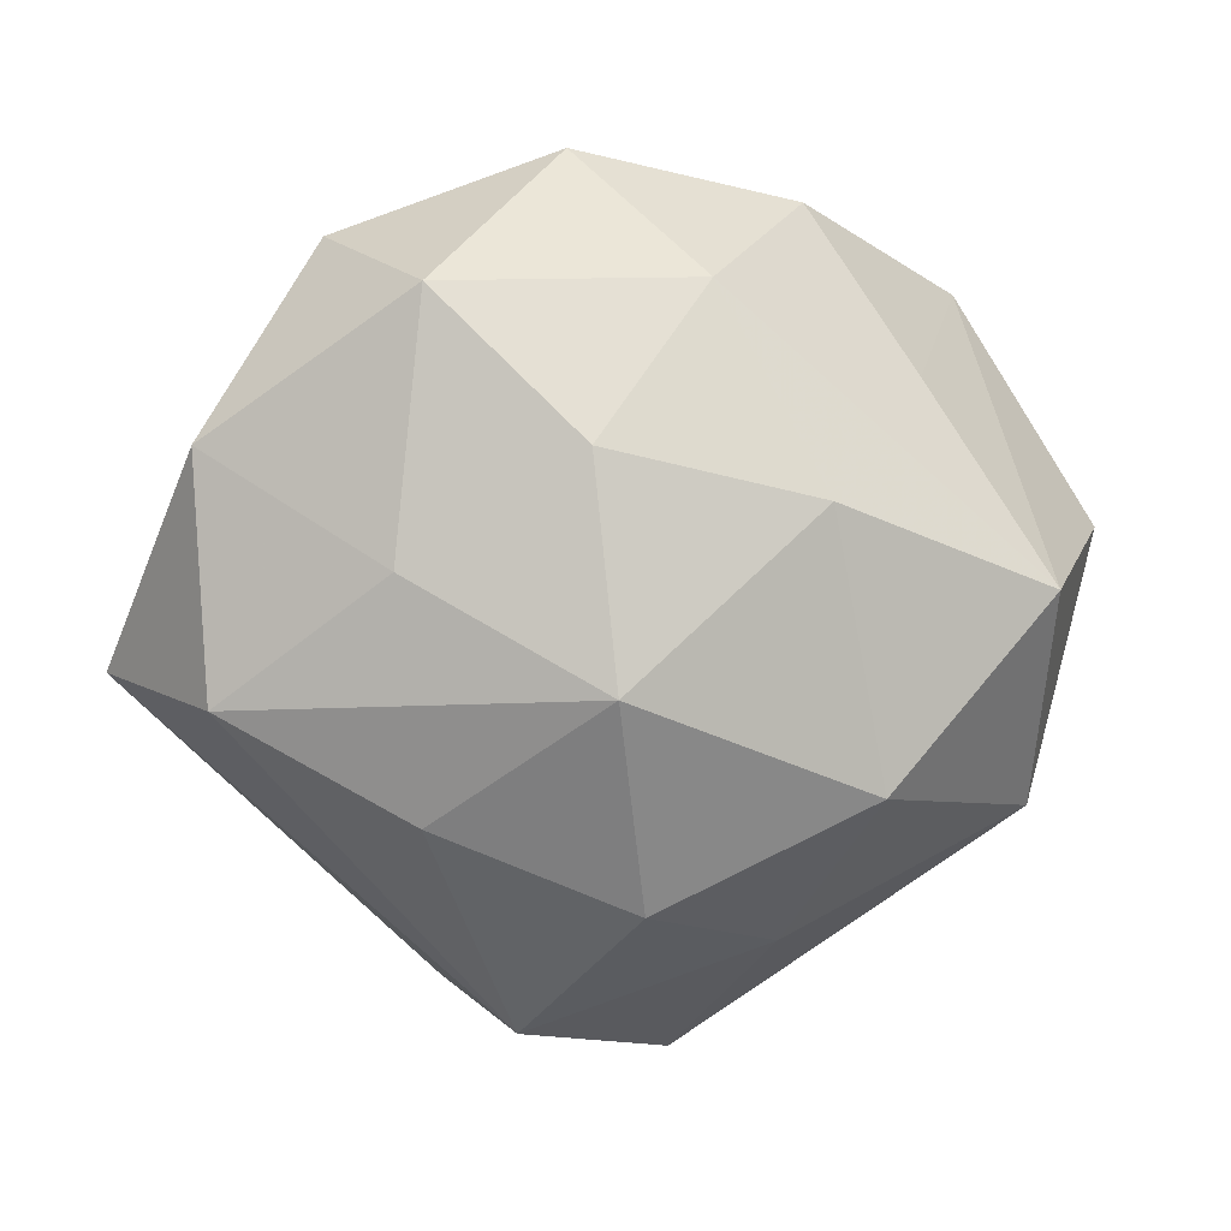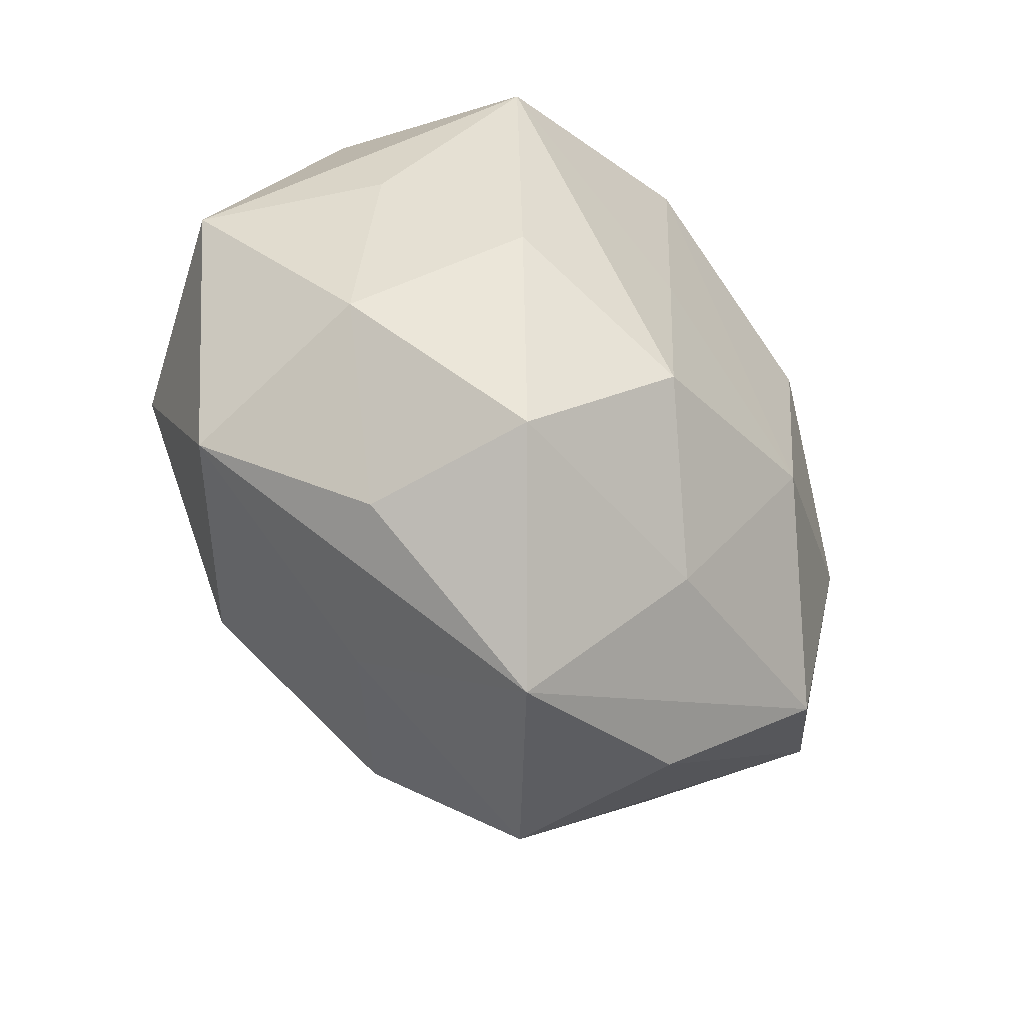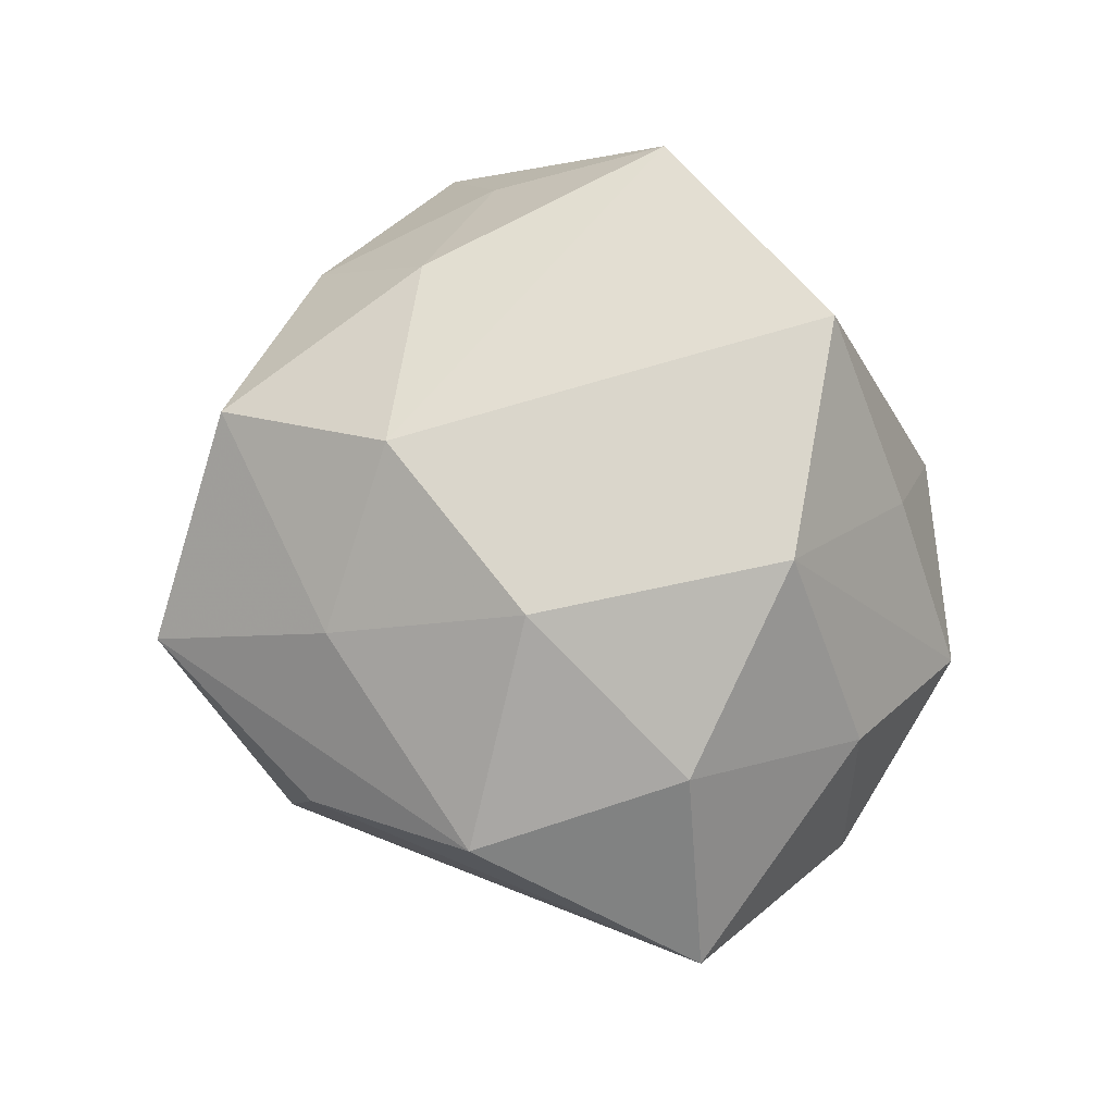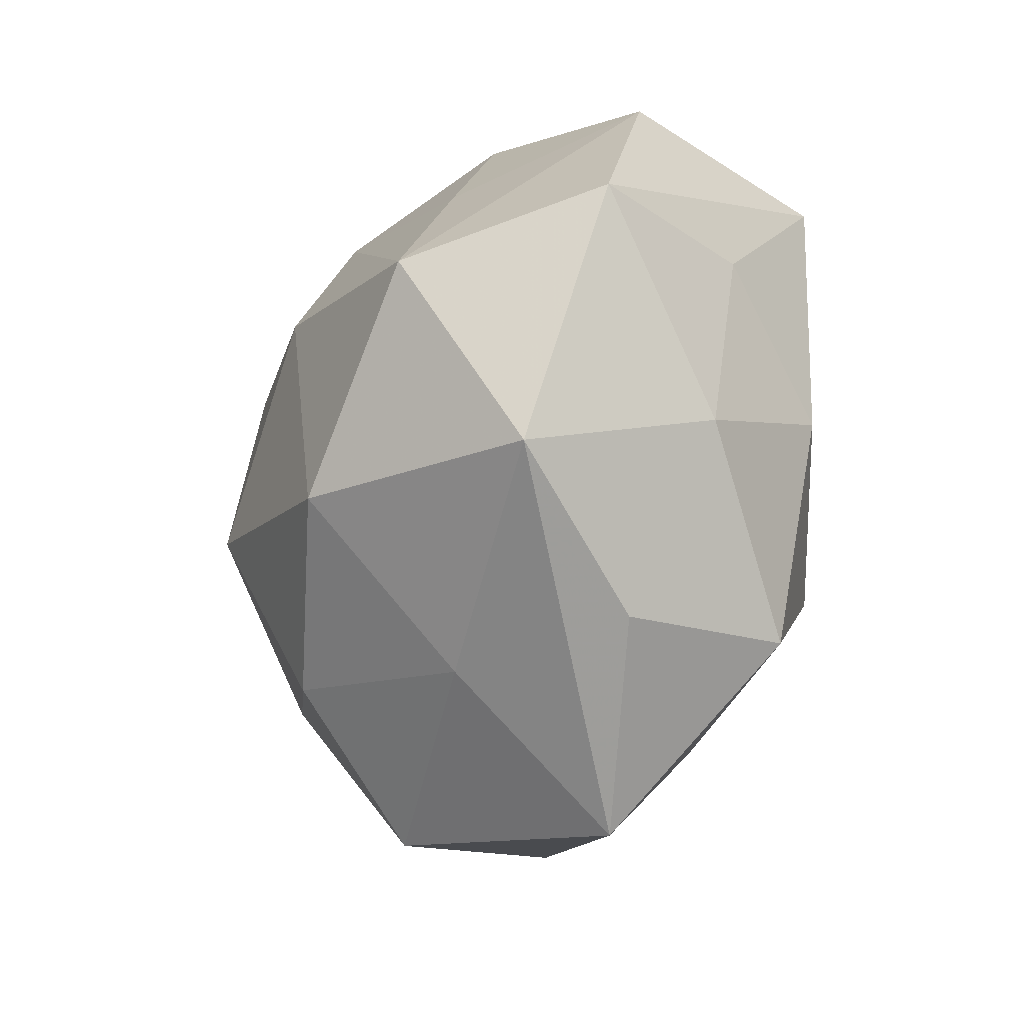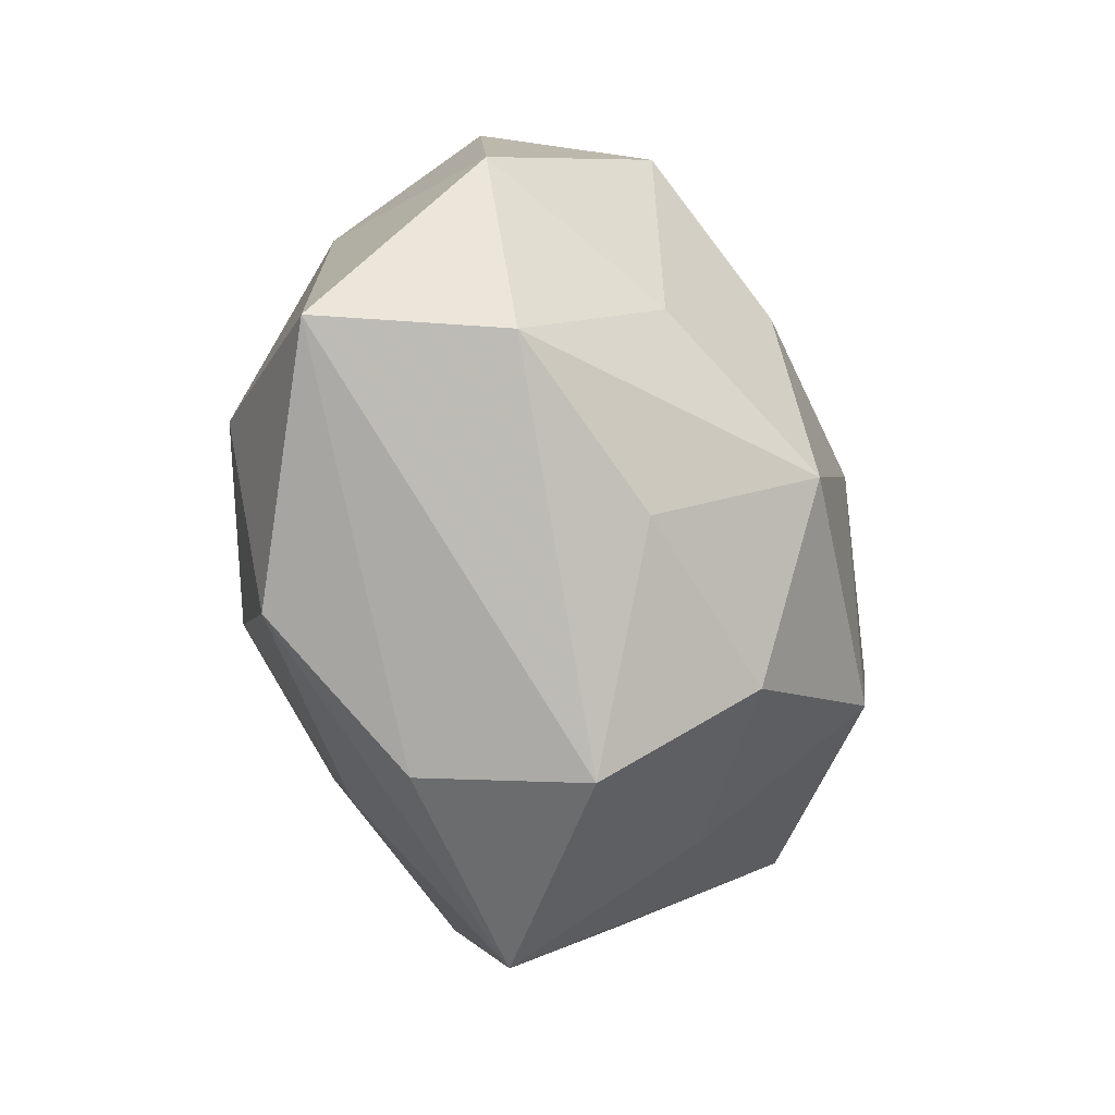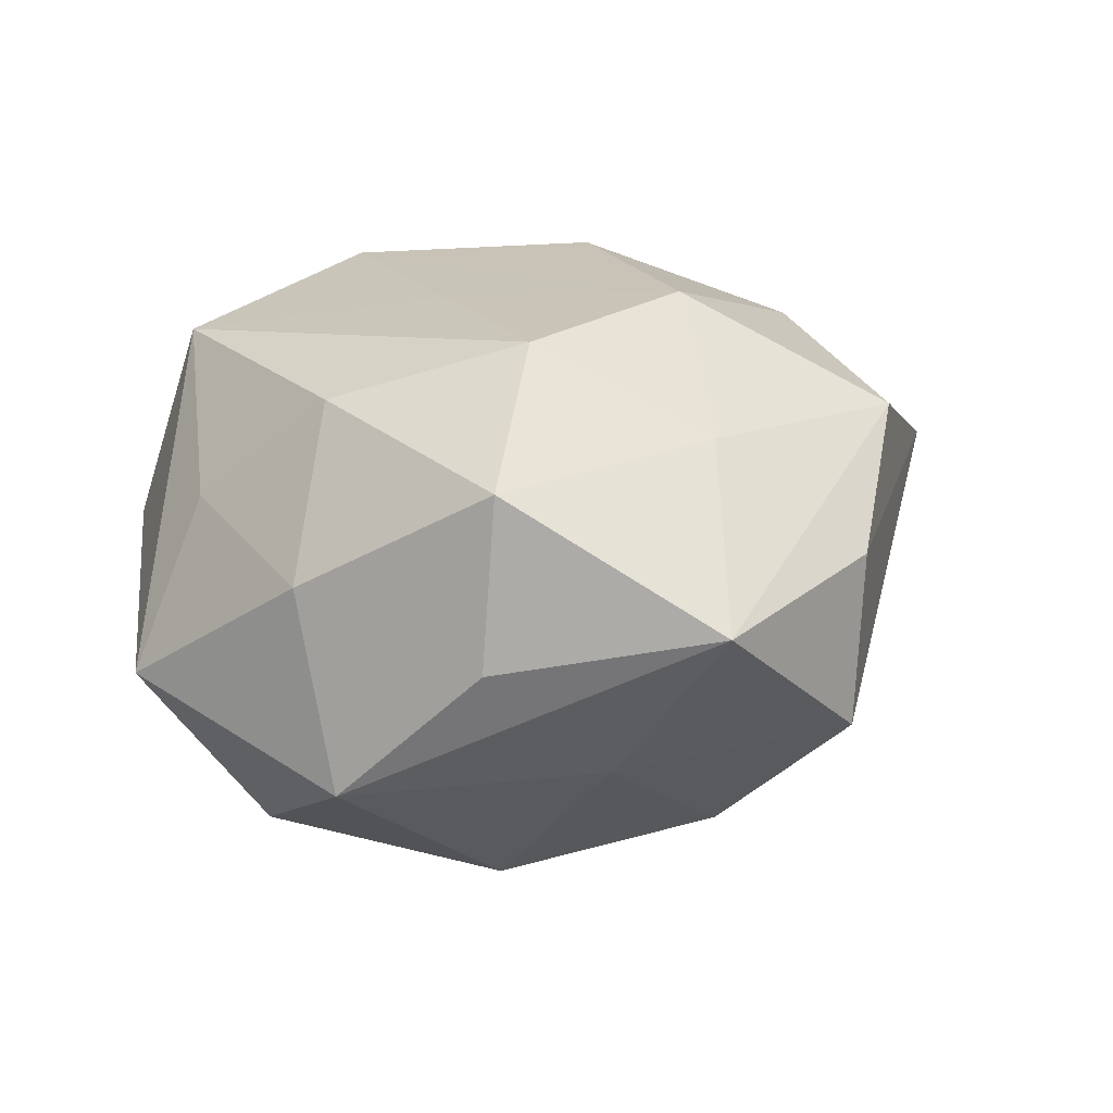
<metadata>
{"format":"obj","ext":"obj","renderer":"f3d","projection":"perspective","resolution":1024,"background":"white","views":[{"elev":3.2,"azim":163.2,"up":"+Y"},{"elev":-52.6,"azim":-52.0,"up":"+Y"},{"elev":77.4,"azim":65.6,"up":"+Z"},{"elev":-34.1,"azim":-108.7,"up":"+Y"},{"elev":-38.8,"azim":110.5,"up":"+Y"},{"elev":22.0,"azim":-32.4,"up":"+Z"}]}
</metadata>
<code>
v 0.02842 0.03342 -0.02401
v -0.014 -0.03817 -0.01377
v 0.01518 -0.04743 -0.01118
v -0.04135 0.03437 0.001893
v 0.03468 0.03921 -0.003669
v -0.01242 0.04116 0.008983
v 0.0502 0.01667 -0.01103
v -0.008261 -0.05393 0.008046
v 0.008697 0.04901 -0.008386
v -0.04396 -0.01582 0.008961
v -0.03518 0.02857 0.0278
v 0.0157 0.03882 0.01334
v -0.04404 0.009119 0.01262
v 0.003267 -0.03404 0.02397
v 0.03205 0.003784 -0.0262
v 0.04048 0.02085 0.01268
v -0.01864 -0.02023 -0.0342
v 0.01173 -0.008817 -0.03795
v 0.005774 -0.03259 -0.02786
v 0.0284 -0.0231 -0.02255
v -0.01795 0.04359 -0.01046
v 0.0341 -0.02896 0.02146
v 0.05706 -0.008343 0.007374
v -0.002264 0.03423 -0.02576
v 0.01993 0.01952 0.03358
v -0.01203 0.01091 -0.03575
v 0.01328 -0.01198 0.03522
v 0.01891 -0.0442 0.009415
v -0.03082 -0.03692 0.002434
v -0.02841 0.02414 -0.01943
v -0.03343 -0.005042 0.02725
v -0.01281 -0.01839 0.03451
v -0.005607 0.03736 0.03174
v -0.009547 0.00708 0.03333
v -0.04348 -0.02396 -0.01501
v -0.02771 -0.03482 0.02336
v -0.05498 0.007281 -0.008214
v 0.01328 0.01663 -0.03386
v 0.0493 -0.01094 -0.01482
v 0.03769 -0.001916 0.02607
v -0.04041 0.001141 -0.02978
f 35 37 41
f 10 37 35
f 36 31 10
f 4 41 37
f 4 37 11
f 5 7 1
f 24 9 1
f 1 9 5
f 32 36 14
f 32 31 36
f 11 31 32
f 9 6 33
f 33 4 11
f 6 4 33
f 16 7 5
f 5 25 16
f 29 10 35
f 36 10 29
f 14 36 8
f 36 29 8
f 8 29 35
f 26 41 24
f 13 31 11
f 13 10 31
f 11 37 13
f 37 10 13
f 21 9 24
f 21 6 9
f 21 4 6
f 39 18 15
f 15 7 39
f 15 1 7
f 27 32 14
f 25 33 27
f 12 25 5
f 12 33 25
f 5 9 12
f 9 33 12
f 18 19 17
f 17 26 18
f 41 26 17
f 35 41 17
f 39 3 20
f 3 19 20
f 20 18 39
f 20 19 18
f 2 19 3
f 3 8 2
f 2 17 19
f 2 8 35
f 35 17 2
f 28 8 3
f 18 26 38
f 38 15 18
f 1 15 38
f 24 1 38
f 38 26 24
f 41 4 30
f 4 21 30
f 24 41 30
f 30 21 24
f 32 27 34
f 34 27 33
f 11 32 34
f 34 33 11
f 39 7 23
f 7 16 23
f 23 3 39
f 23 28 3
f 25 27 40
f 40 16 25
f 40 23 16
f 22 40 27
f 22 27 14
f 28 23 22
f 23 40 22
f 14 8 22
f 8 28 22

</code>
